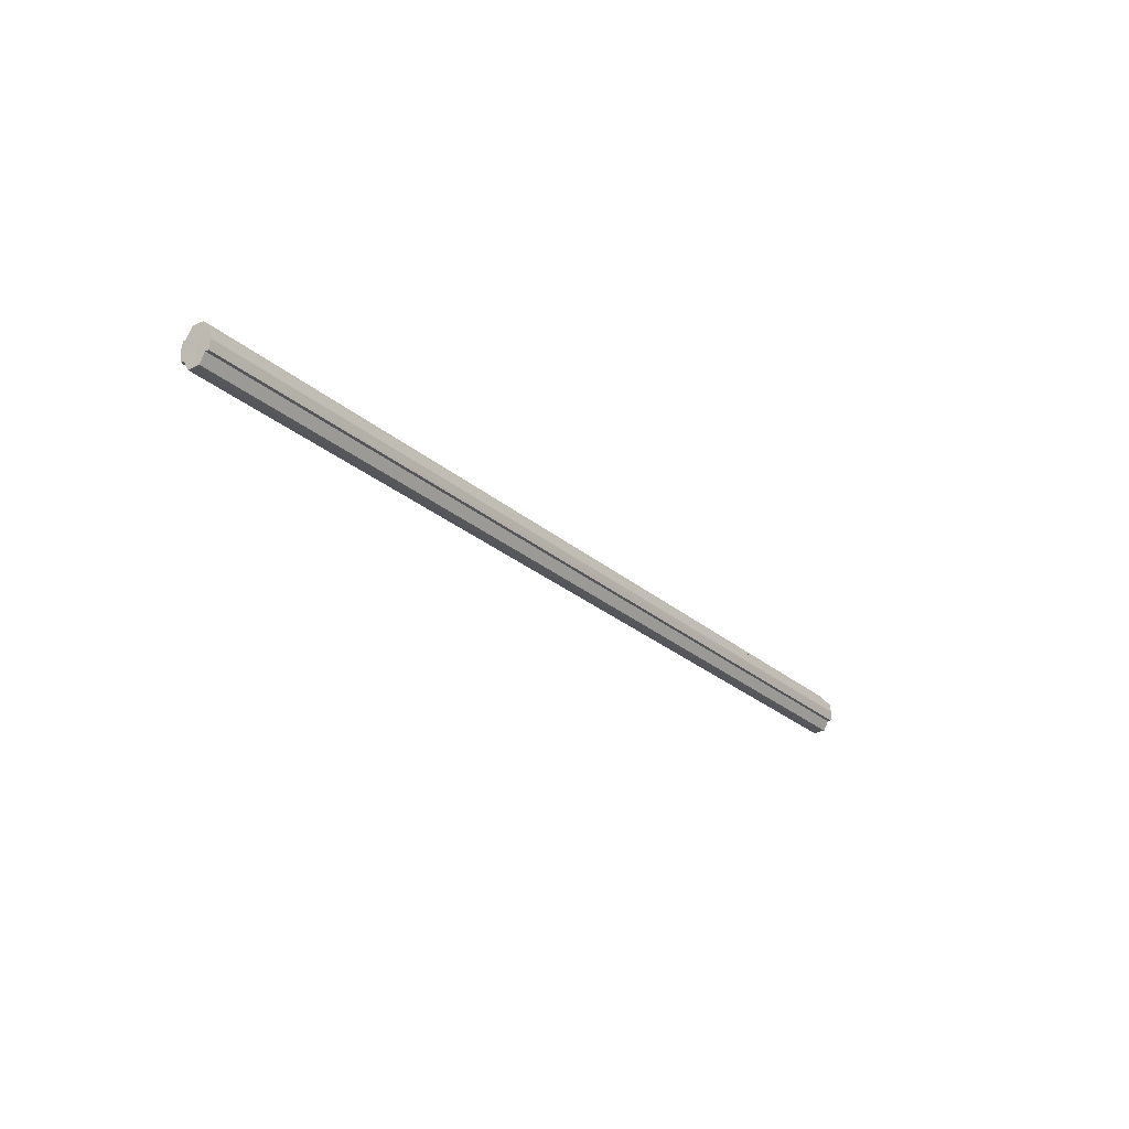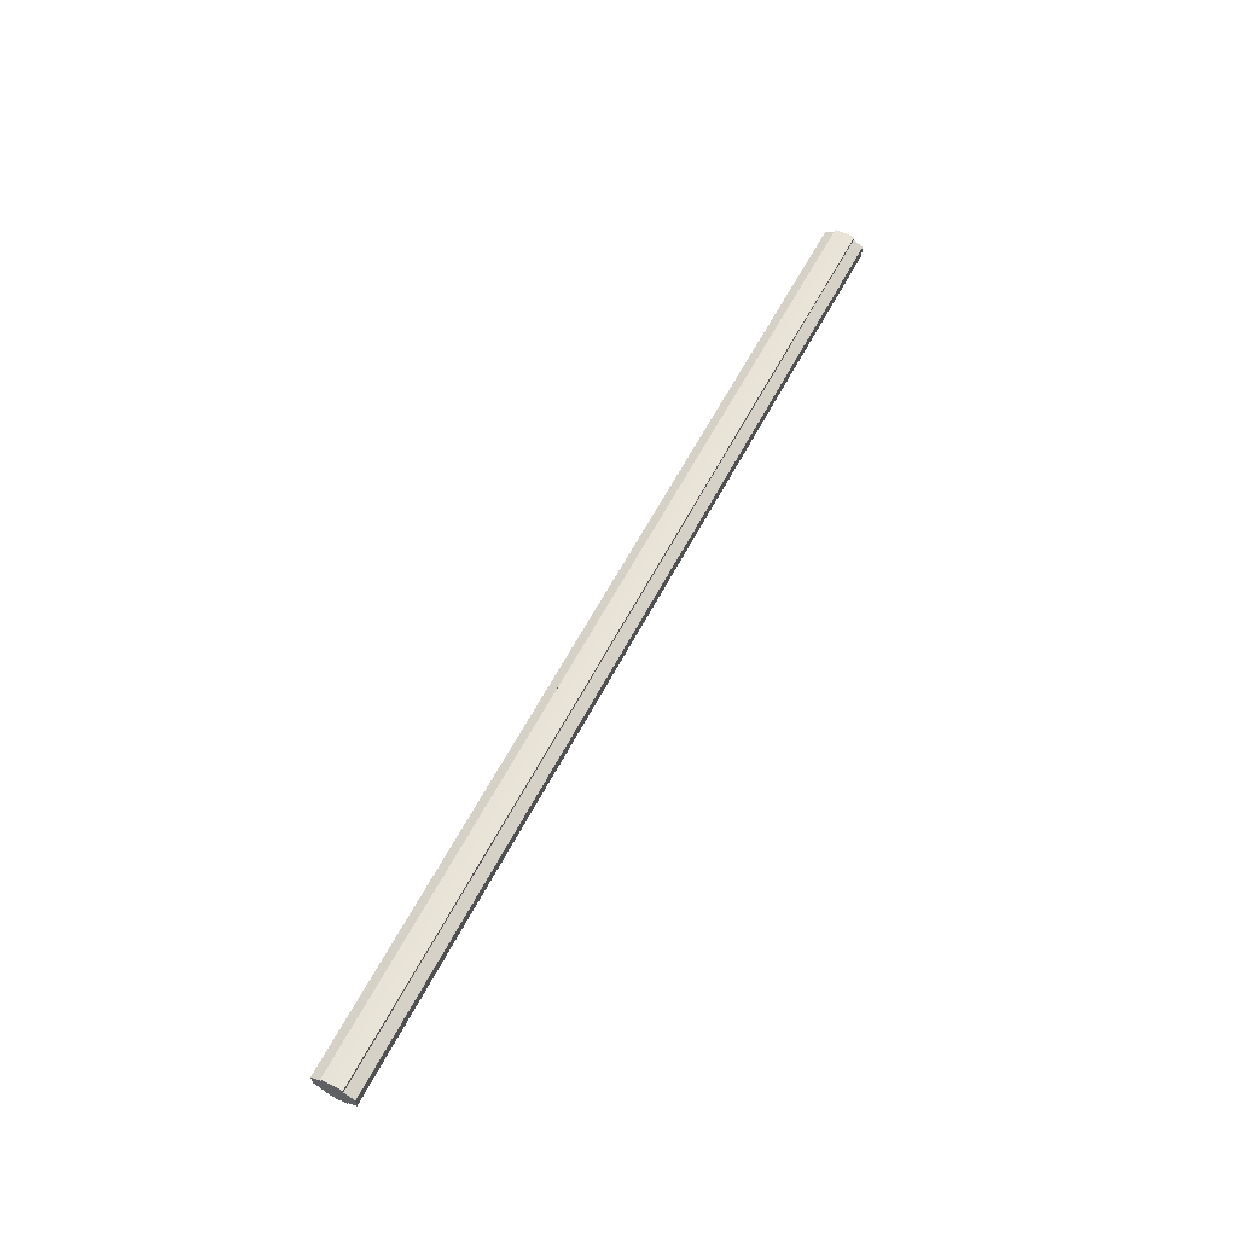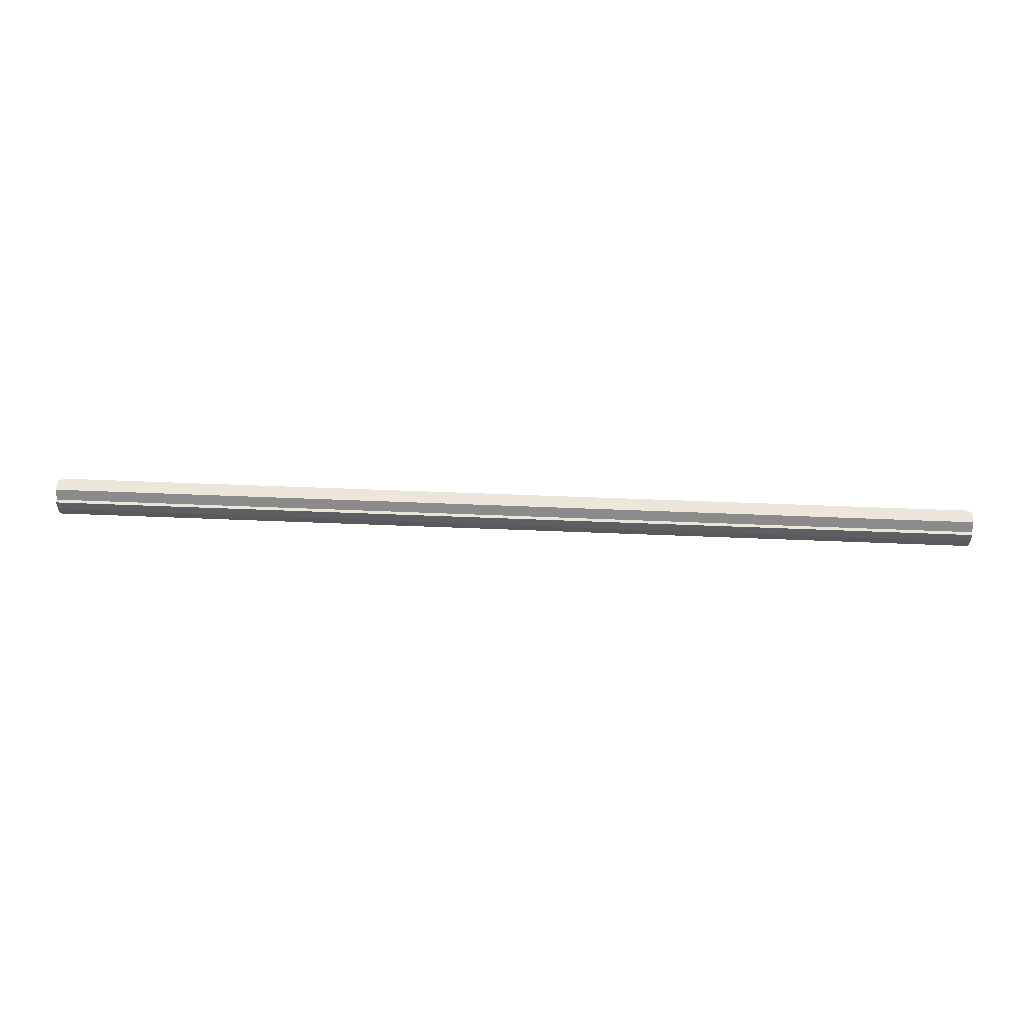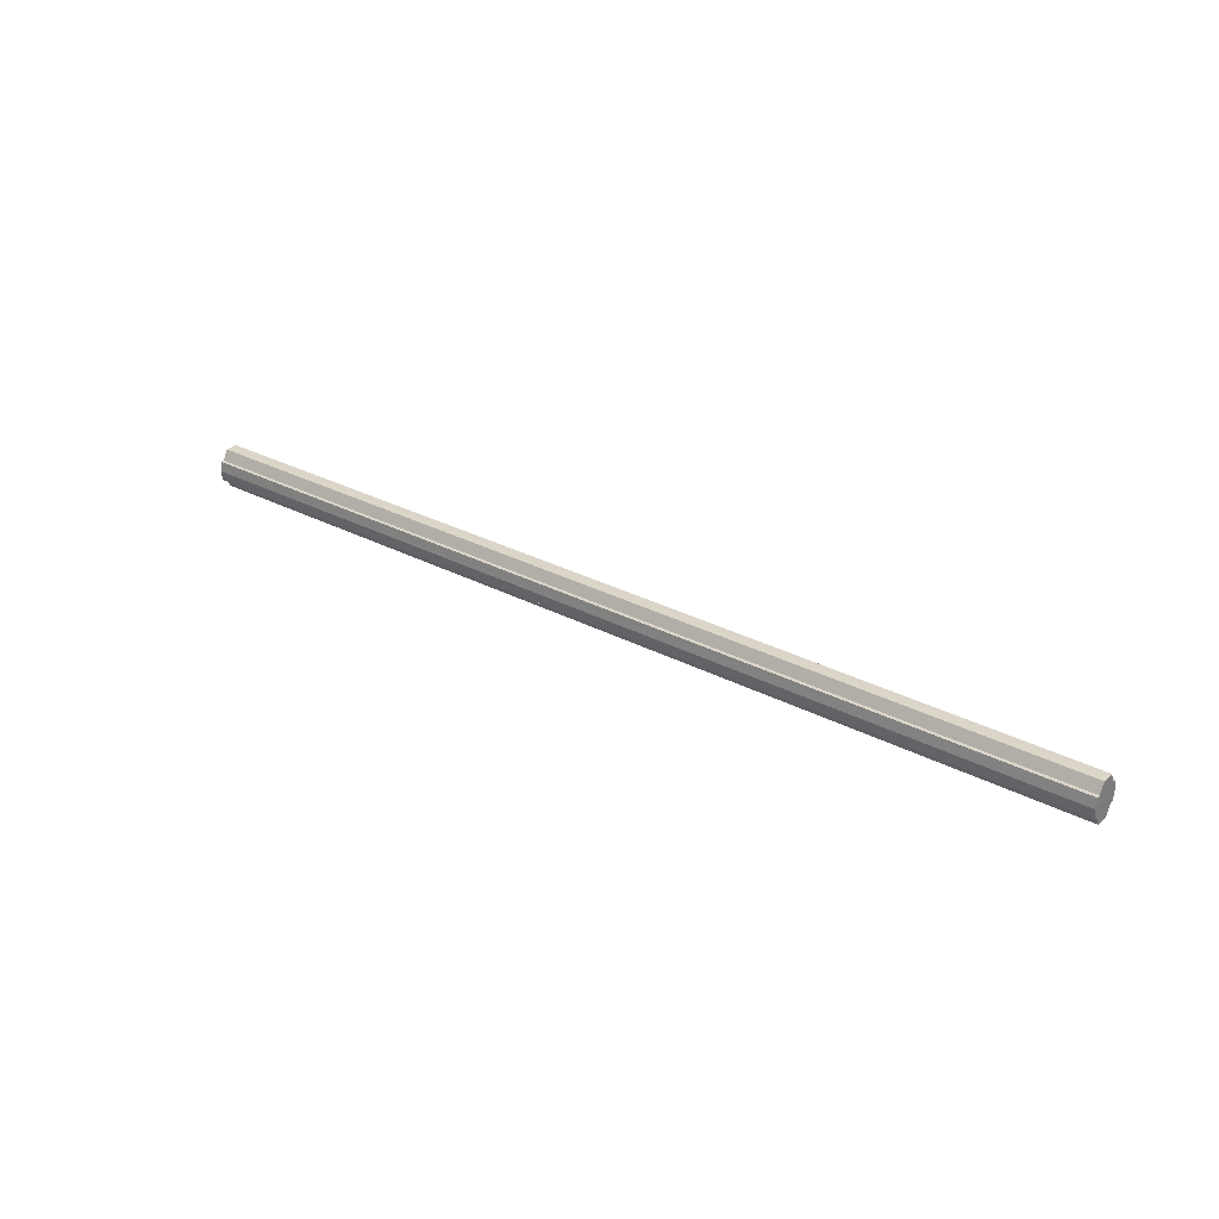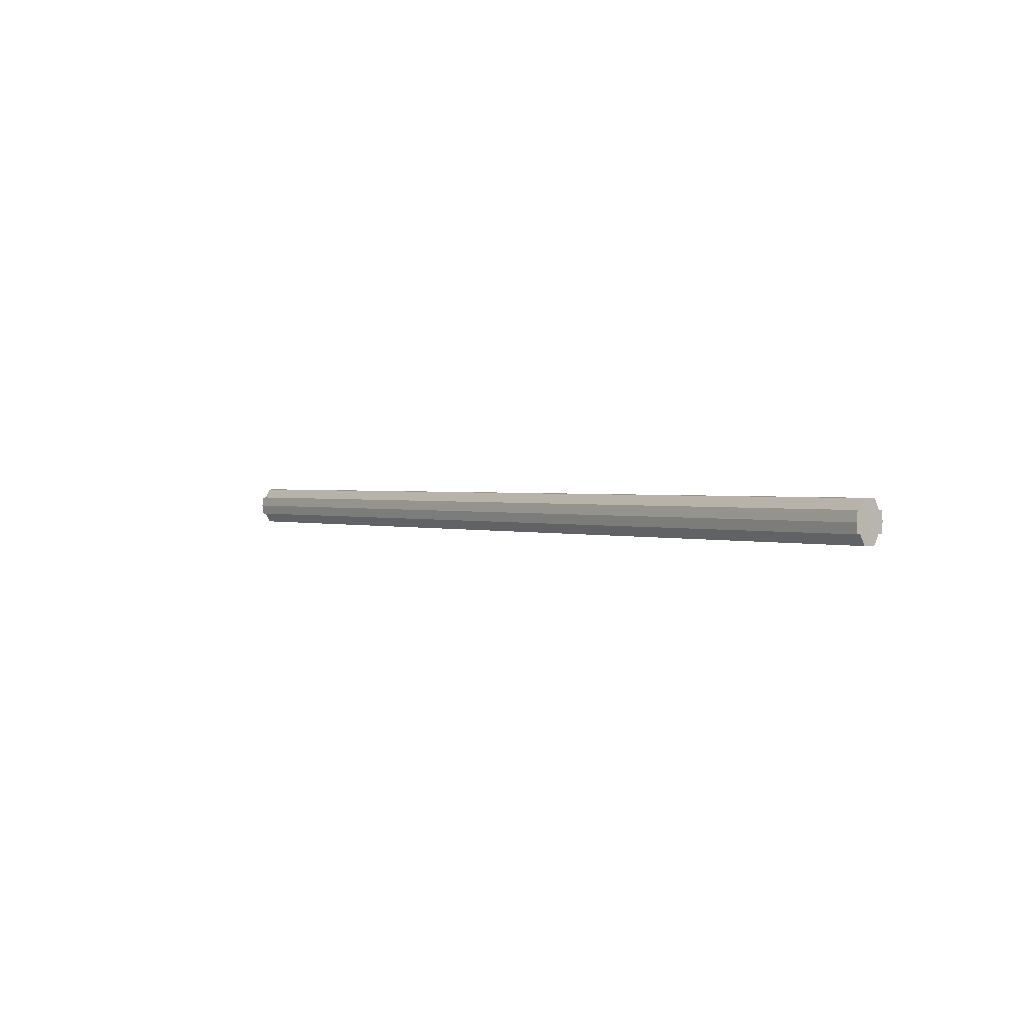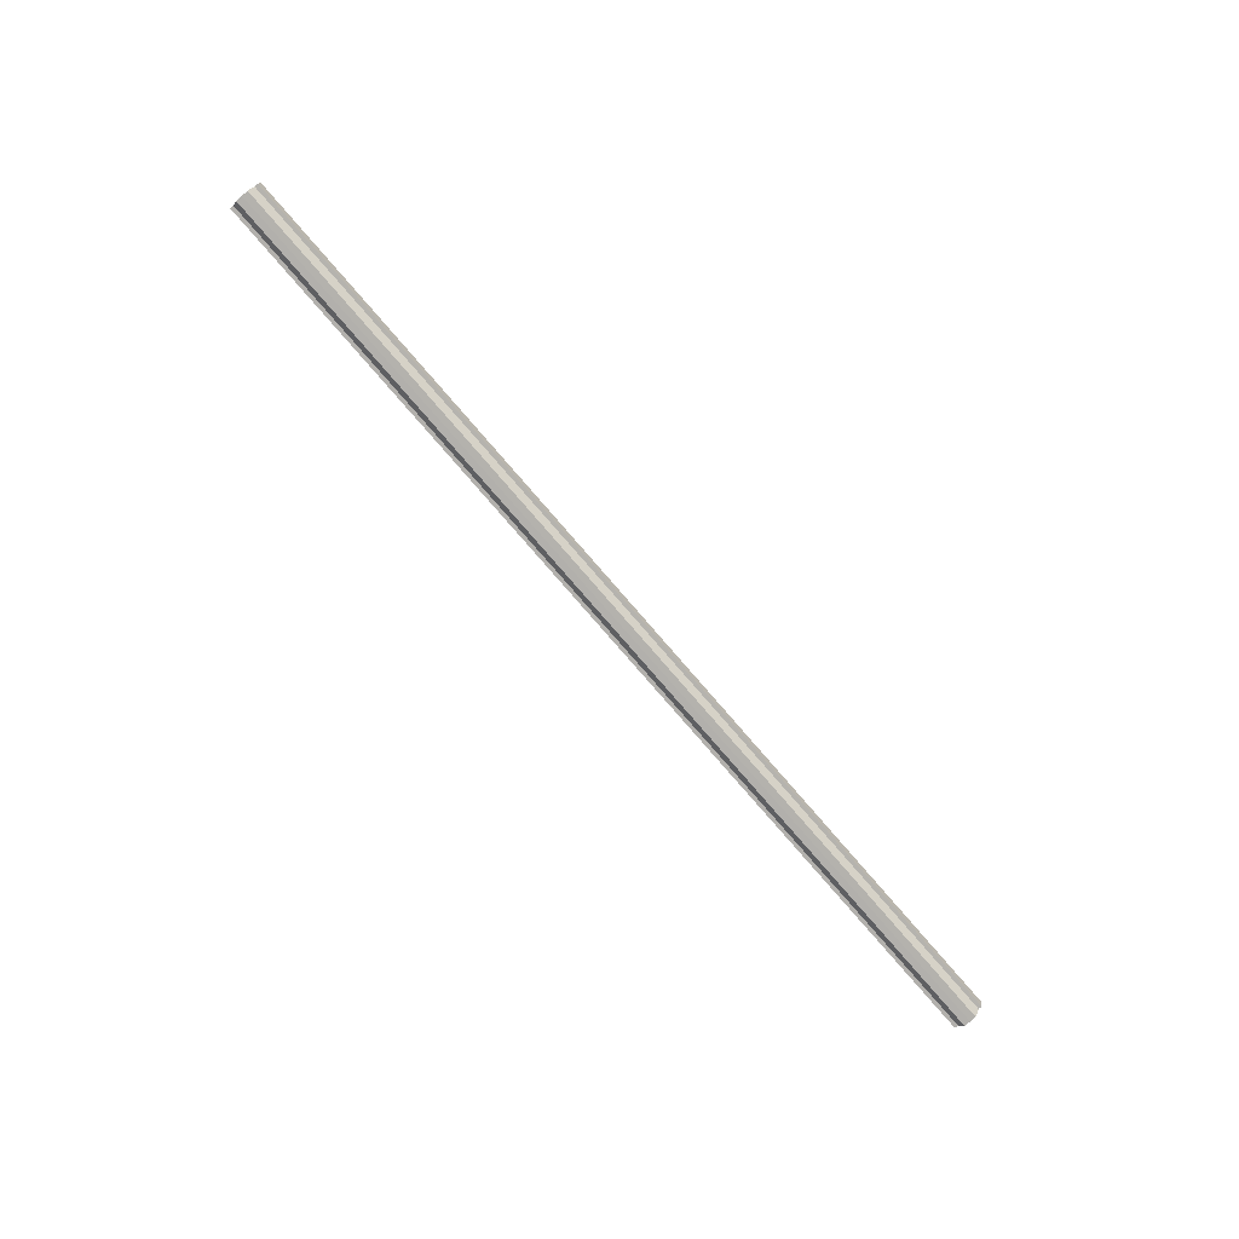
<metadata>
{"format":"obj","ext":"obj","renderer":"f3d","projection":"perspective","resolution":1024,"background":"white","views":[{"elev":-26.5,"azim":-53.1,"up":"+Y"},{"elev":59.2,"azim":-62.7,"up":"+Z"},{"elev":54.7,"azim":2.5,"up":"+Y"},{"elev":29.7,"azim":37.7,"up":"+Y"},{"elev":1.3,"azim":51.0,"up":"+Y"},{"elev":-79.2,"azim":130.9,"up":"+Y"}]}
</metadata>
<code>
o 31183
v 2241 1882 17.85
v 2241 1882 17.85
v 2240 1882 17.85
v 2241 1882 17.85
v 2240 1882 17.85
v 2241 1882 17.85
v 2240 1882 17.85
v 2241 1882 17.85
v 2240 1882 17.85
v 2241 1882 17.84
v 2241 1882 17.85
v 2241 1882 17.85
v 2241 1882 17.84
v 2241 1882 17.84
v 2241 1882 17.83
v 2241 1882 17.82
v 2241 1882 17.85
v 2241 1882 17.82
v 2240 1882 17.85
v 2240 1882 17.85
v 2241 1882 17.85
v 2240 1882 17.84
v 2241 1882 17.85
v 2241 1882 17.84
v 2240 1882 17.84
v 2241 1882 17.84
v 2241 1882 17.84
v 2240 1882 17.83
v 2241 1882 17.84
v 2241 1882 17.83
v 2240 1882 17.82
v 2241 1882 17.83
v 2241 1882 17.82
v 2240 1882 17.82
v 2241 1882 17.82
v 2241 1882 17.82
v 2241 1882 17.82
v 2240 1882 17.82
v 2240 1882 17.82
v 2241 1882 17.82
v 2241 1882 17.82
v 2240 1882 17.82
v 2241 1882 17.82
v 2241 1882 17.83
v 2240 1882 17.82
v 2241 1882 17.82
v 2241 1882 17.82
v 2241 1882 17.82
v 2240 1882 17.82
v 2241 1882 17.84
v 2240 1882 17.83
v 2241 1882 17.84
v 2240 1882 17.84
v 2241 1882 17.85
v 2240 1882 17.84
v 2241 1882 17.85
v 2240 1882 17.85
v 2241 1882 17.85
v 2241 1882 17.85
v 2240 1882 17.85
v 2241 1882 17.84
v 2240 1882 17.85
v 2241 1882 17.85
v 2240 1882 17.85
v 2241 1882 17.84
v 2240 1882 17.84
v 2241 1882 17.83
v 2240 1882 17.84
v 2241 1882 17.84
v 2240 1882 17.84
v 2241 1882 17.82
v 2240 1882 17.83
v 2241 1882 17.82
v 2240 1882 17.82
v 2241 1882 17.84
v 2240 1882 17.84
v 2241 1882 17.83
v 2240 1882 17.83
v 2241 1882 17.82
v 2240 1882 17.82
v 2240 1882 17.82
v 2240 1882 17.84
v 2240 1882 17.85
v 2240 1882 17.85
v 2240 1882 17.85
v 2240 1882 17.85
v 2240 1882 17.85
v 2240 1882 17.84
v 2240 1882 17.84
v 2240 1882 17.84
v 2240 1882 17.84
v 2240 1882 17.83
v 2240 1882 17.83
v 2240 1882 17.82
v 2240 1882 17.82
v 2240 1882 17.82
v 2240 1882 17.82
v 2240 1882 17.82
f 1 2 3
f 4 1 5
f 5 6 7
f 7 8 9
f 10 8 11
f 10 12 8
f 10 13 12
f 10 14 13
f 10 15 14
f 10 16 15
f 10 11 17
f 10 18 16
f 19 17 20
f 10 17 21
f 22 23 19
f 10 21 24
f 25 26 22
f 10 24 27
f 28 29 25
f 10 27 30
f 31 32 28
f 10 30 33
f 34 35 31
f 10 33 36
f 10 36 37
f 10 37 18
f 38 36 39
f 40 41 34
f 42 43 38
f 41 44 45
f 46 47 42
f 47 48 49
f 44 50 51
f 50 52 53
f 52 54 55
f 54 56 57
f 58 59 60
f 59 61 62
f 60 63 64
f 61 65 66
f 65 67 68
f 64 69 70
f 67 71 72
f 71 73 74
f 70 75 76
f 76 77 78
f 78 79 80
f 80 18 81
f 82 83 84
f 82 85 83
f 82 84 86
f 82 87 85
f 82 86 88
f 82 89 87
f 82 88 90
f 82 91 89
f 82 90 92
f 82 93 91
f 82 92 94
f 82 95 93
f 82 94 96
f 82 97 95
f 82 96 98
f 82 98 97

</code>
